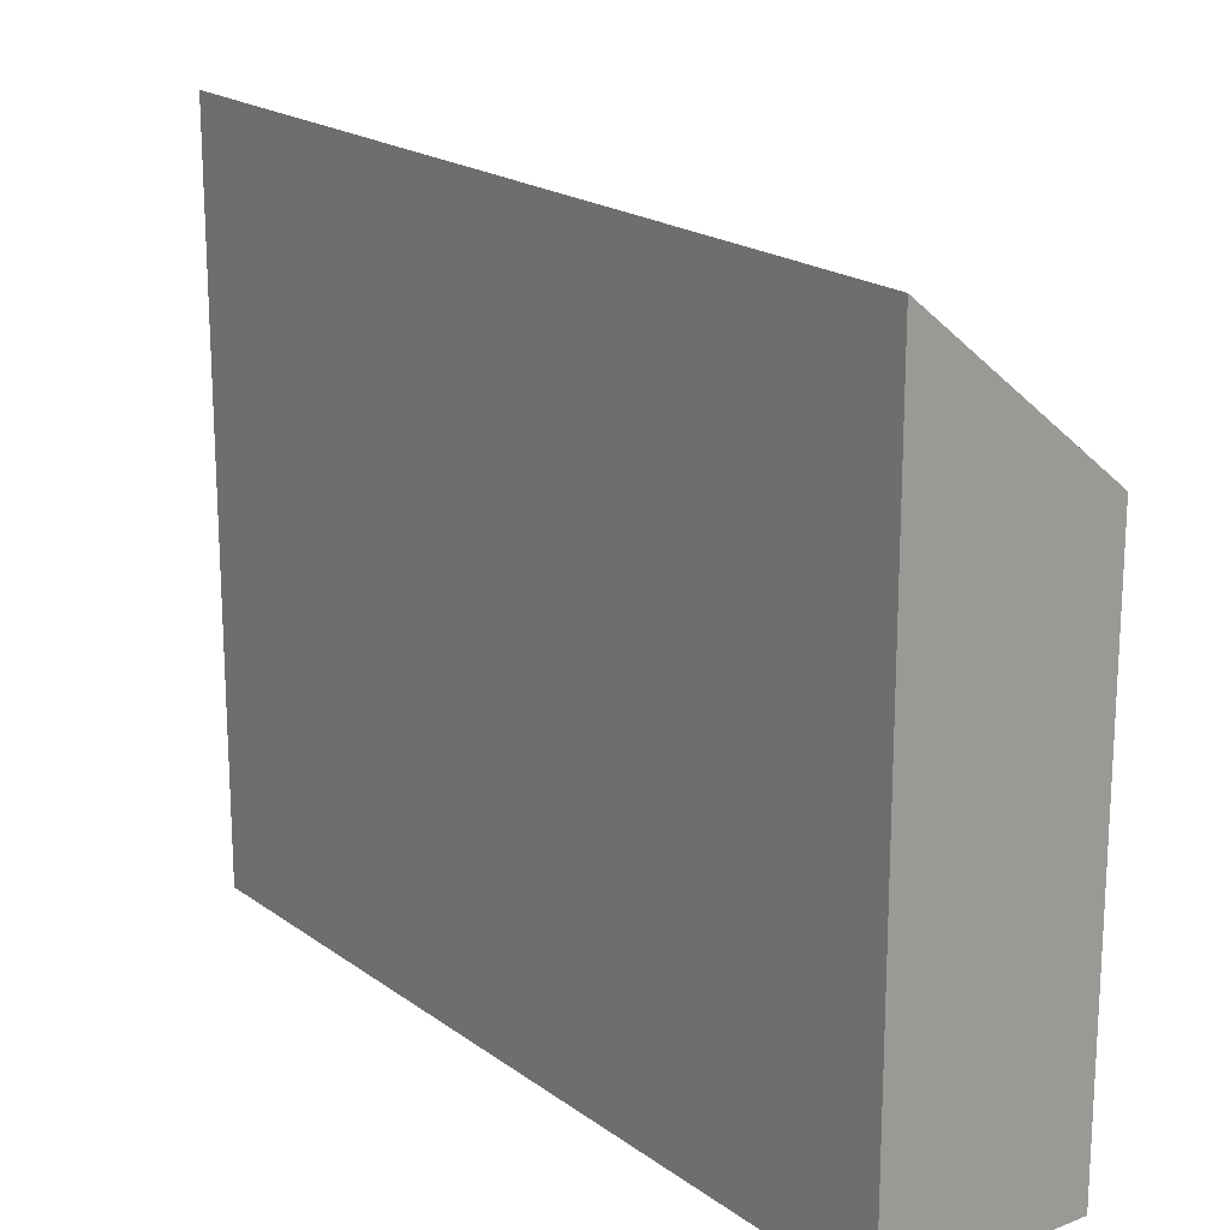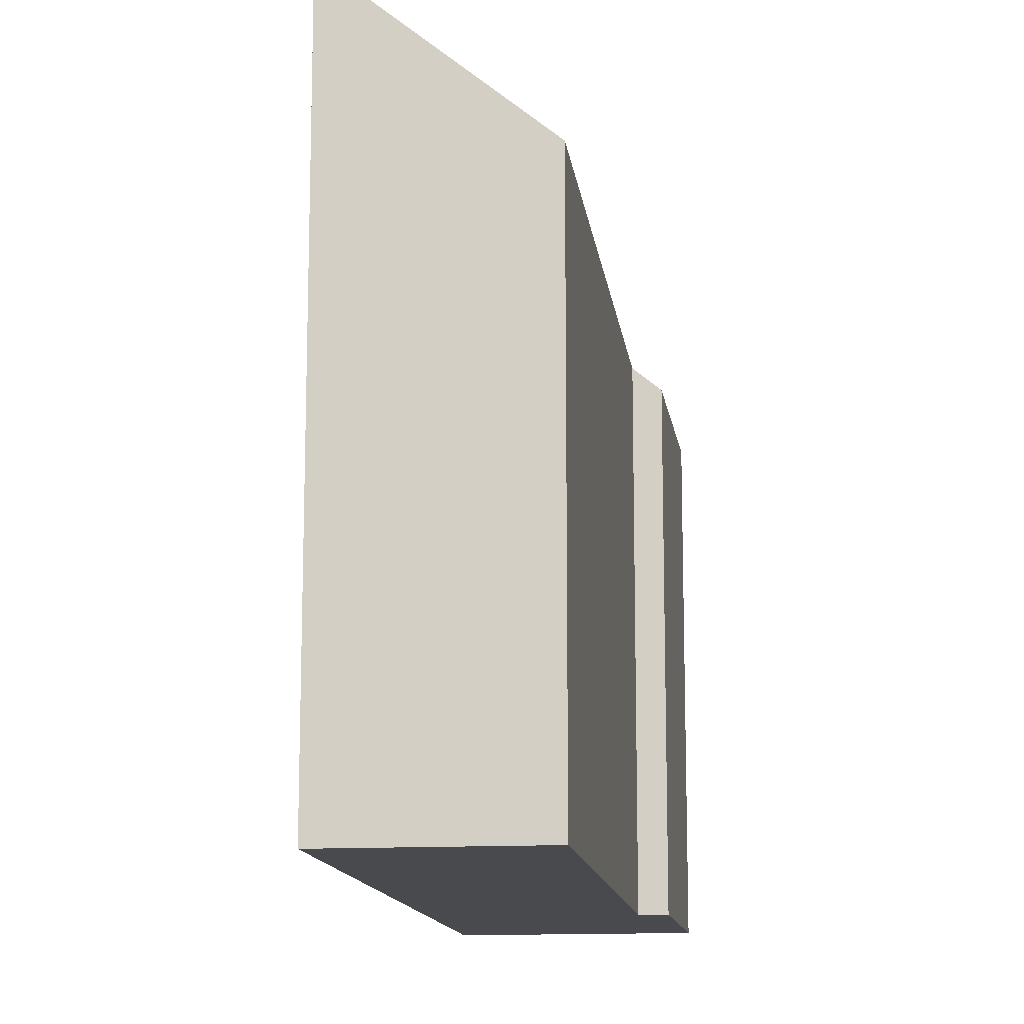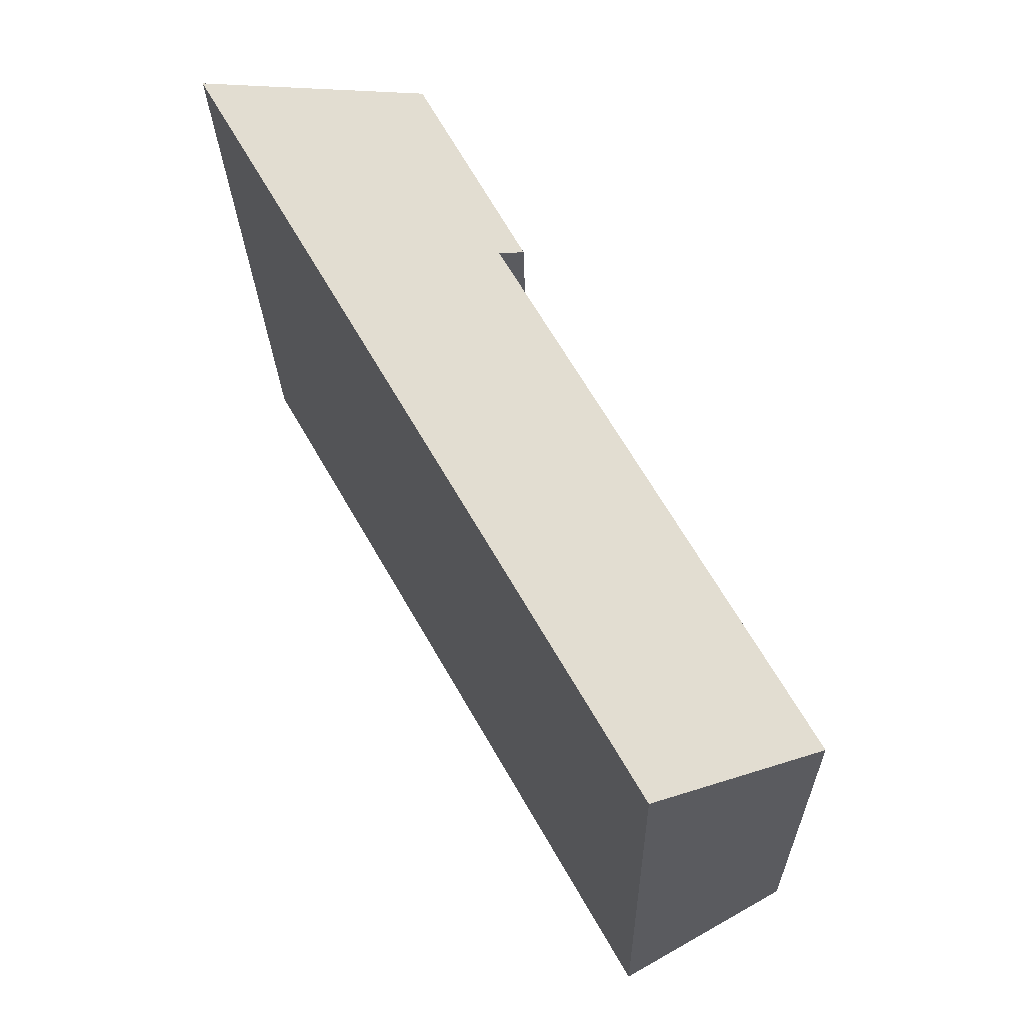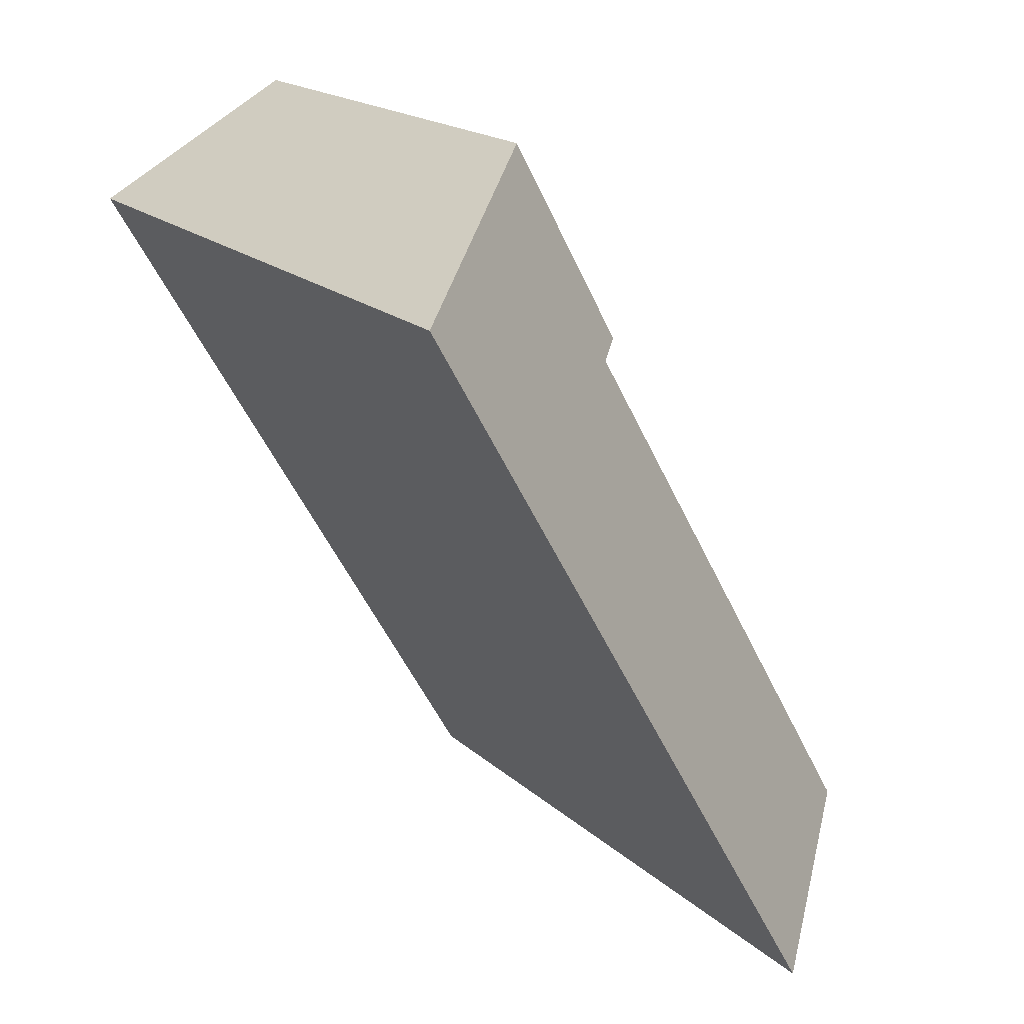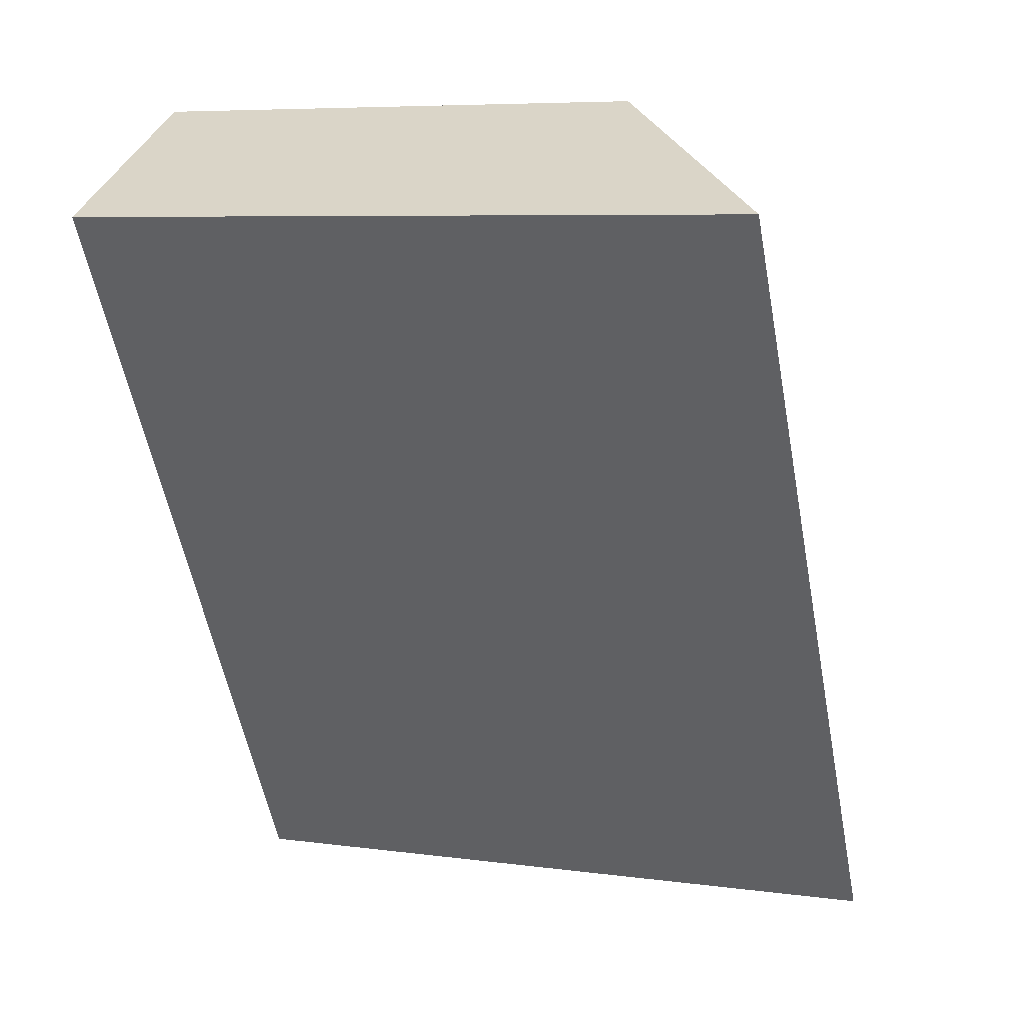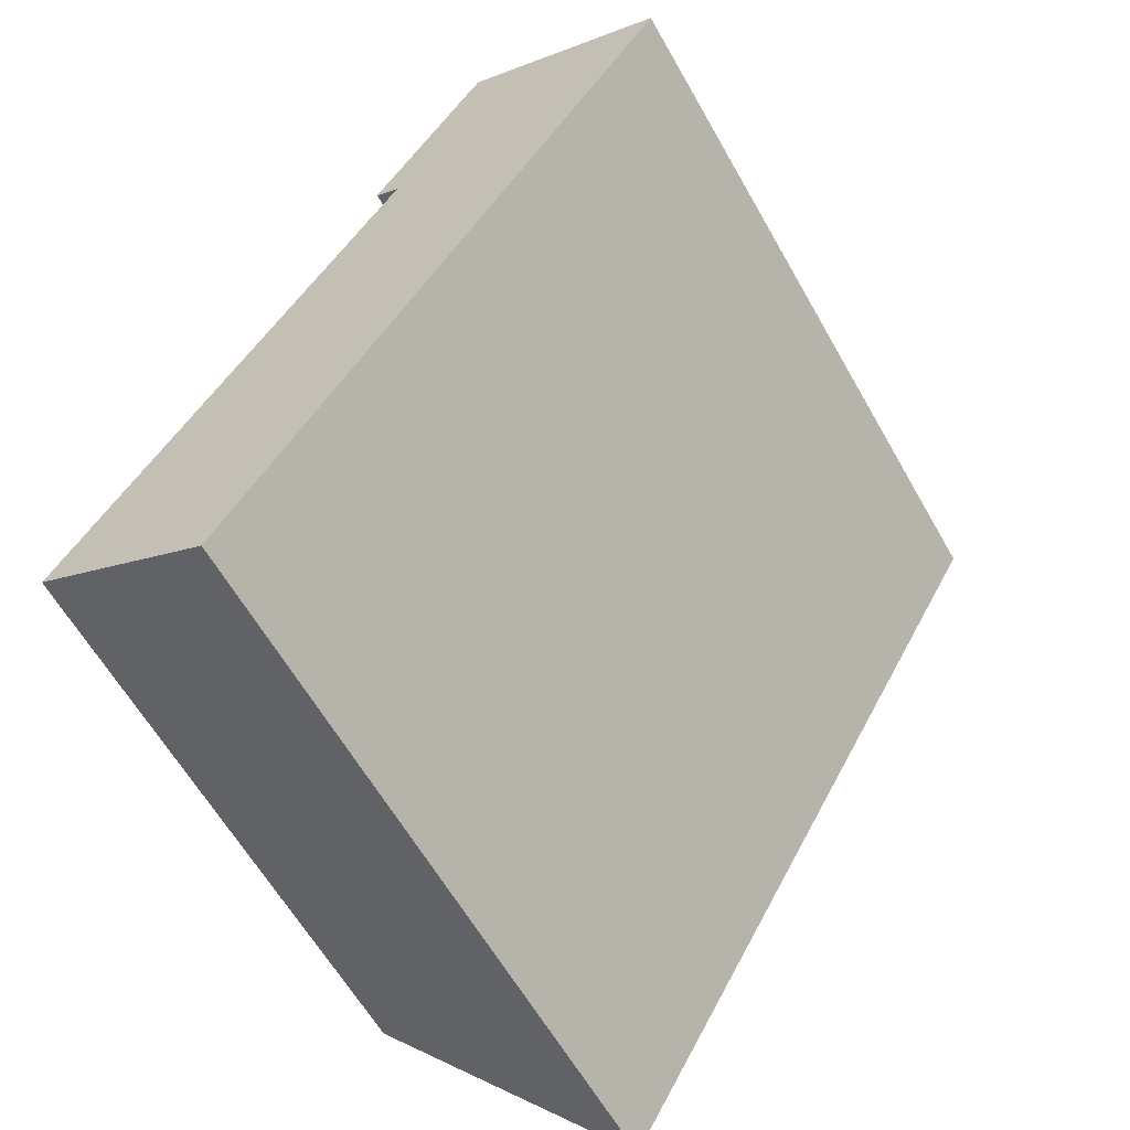
<metadata>
{"format":"obj","ext":"obj","renderer":"f3d","projection":"perspective","resolution":1024,"background":"white","views":[{"elev":19.6,"azim":172.9,"up":"+Y"},{"elev":-13.3,"azim":-143.0,"up":"+Y"},{"elev":-23.5,"azim":-178.7,"up":"+Z"},{"elev":18.5,"azim":148.3,"up":"+Z"},{"elev":6.9,"azim":111.6,"up":"+Z"},{"elev":-62.0,"azim":29.6,"up":"+Z"}]}
</metadata>
<code>
v  9.347 11.01 10.05
v  4.425 8.083 8.672
v  6.142 8.02 11.83
v  4.812 8.45 8.444
v  2.713 11.01 -1.537
v  0 8.467 5.185e-16
v  4.425 -5.31e-16 8.672
v  6.142 -7.241e-16 11.83
v  0 0 0
v  4.812 -5.17e-16 8.444
v  9.347 -6.151e-16 10.05
v  2.713 9.411e-17 -1.537
g defaultobject
f 1 2 3
f 2 1 4
f 4 1 5
f 4 5 6
f 7 3 2
f 3 7 8
f 9 4 6
f 4 9 10
f 3 11 1
f 11 3 8
f 11 5 1
f 5 11 12
f 12 6 5
f 6 12 9
f 10 2 4
f 2 10 7
f 7 11 8
f 11 7 10
f 11 10 12
f 12 10 9

</code>
